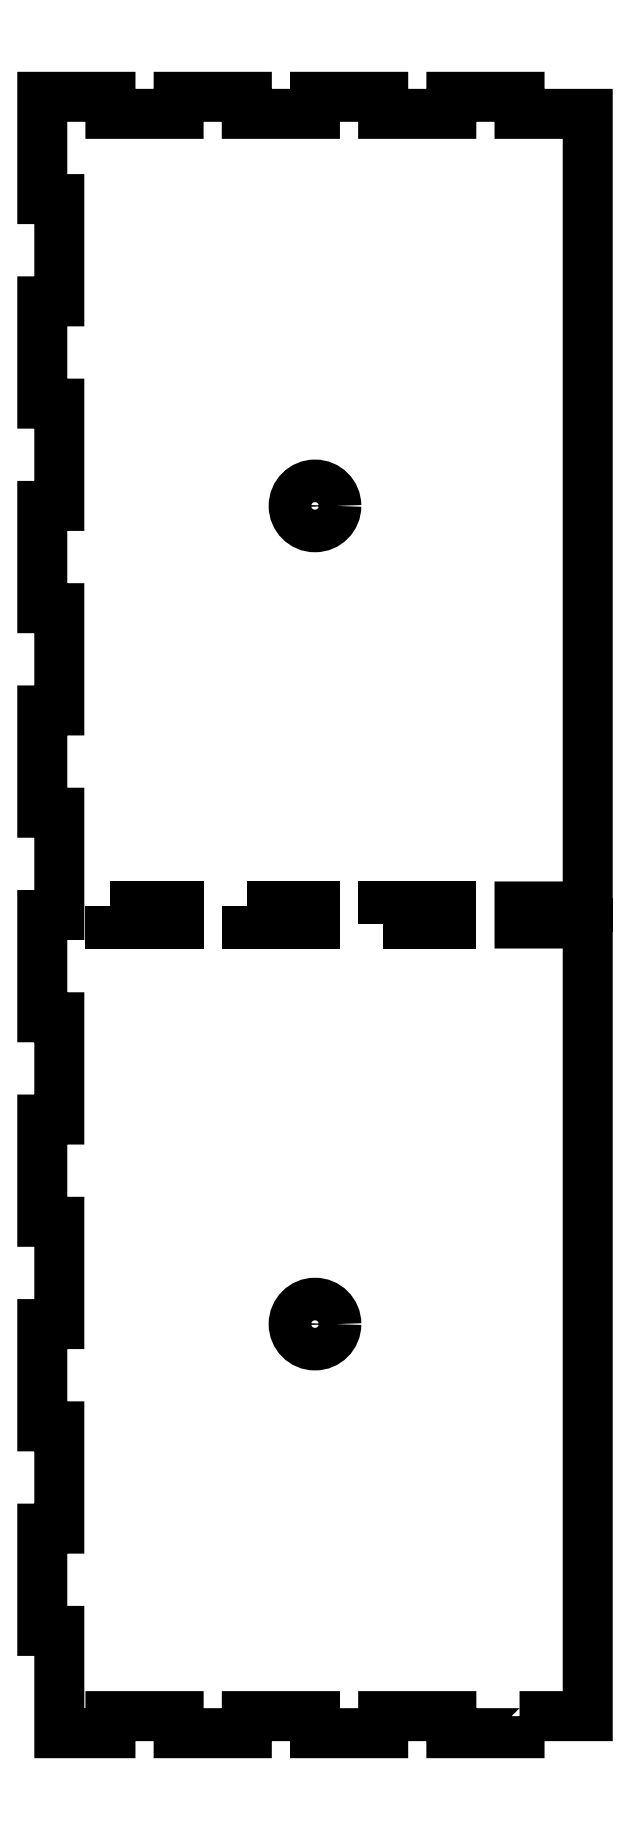
<metadata>
{"format":"dxf","ext":"dxf","renderer":"ezdxf+matplotlib","layout":"modelspace","background":"white","min_lineweight":24,"dpi":150}
</metadata>
<code>
0
SECTION
2
ENTITIES
0
LWPOLYLINE
8
0
90
66
70
1
43
0
10
-0.5
20
-2.925e-07
10
-5.086e-12
20
-2.925e-07
10
-4.212e-11
20
5.812
10
-0.5
20
5.812
10
-0.5
20
5.937
10
-4.216e-11
20
5.937
10
-4.379e-11
20
11.75
10
-0.5
20
11.75
10
-0.5
20
11.87
10
-1
20
11.87
10
-1
20
11.75
10
-1.5
20
11.75
10
-1.5
20
11.87
10
-2
20
11.87
10
-2
20
11.75
10
-2.5
20
11.75
10
-2.5
20
11.87
10
-3
20
11.87
10
-3
20
11.75
10
-3.5
20
11.75
10
-3.5
20
11.87
10
-4
20
11.87
10
-4
20
11.12
10
-3.875
20
11.12
10
-3.875
20
10.37
10
-4
20
10.37
10
-4
20
9.625
10
-3.875
20
9.625
10
-3.875
20
8.875
10
-4
20
8.875
10
-4
20
8.125
10
-3.875
20
8.125
10
-3.875
20
7.375
10
-4
20
7.375
10
-4
20
6.625
10
-3.875
20
6.625
10
-3.875
20
5.875
10
-4
20
5.875
10
-4
20
5.125
10
-3.875
20
5.125
10
-3.875
20
4.375
10
-4
20
4.375
10
-4
20
3.625
10
-3.875
20
3.625
10
-3.875
20
2.875
10
-4
20
2.875
10
-4
20
2.125
10
-3.875
20
2.125
10
-3.875
20
1.375
10
-4
20
1.375
10
-4
20
0.625
10
-3.875
20
0.625
10
-3.875
20
-0.125
10
-3.5
20
-0.125
10
-3.5
20
-2.925e-07
10
-3
20
-2.925e-07
10
-3
20
-0.125
10
-2.5
20
-0.125
10
-2.5
20
-2.925e-07
10
-2
20
-2.925e-07
10
-2
20
-0.125
10
-1.5
20
-0.125
10
-1.5
20
-2.925e-07
10
-1
20
-2.925e-07
10
-1
20
-0.125
10
-0.5
20
-0.125
0
CIRCLE
8
0
10
-2
20
2.875
30
0
40
0.1562
0
CIRCLE
8
0
10
-2
20
8.875
30
0
40
0.1562
0
LWPOLYLINE
8
0
90
4
70
1
43
0
10
-1.5
20
5.812
10
-1
20
5.812
10
-1
20
5.937
10
-1.5
20
5.937
0
LWPOLYLINE
8
0
90
4
70
1
43
0
10
-2.5
20
5.937
10
-2
20
5.937
10
-2
20
5.812
10
-2.5
20
5.812
0
LWPOLYLINE
8
0
90
4
70
1
43
0
10
-3.5
20
5.937
10
-3
20
5.937
10
-3
20
5.812
10
-3.5
20
5.812
0
ENDSEC
0
EOF

</code>
